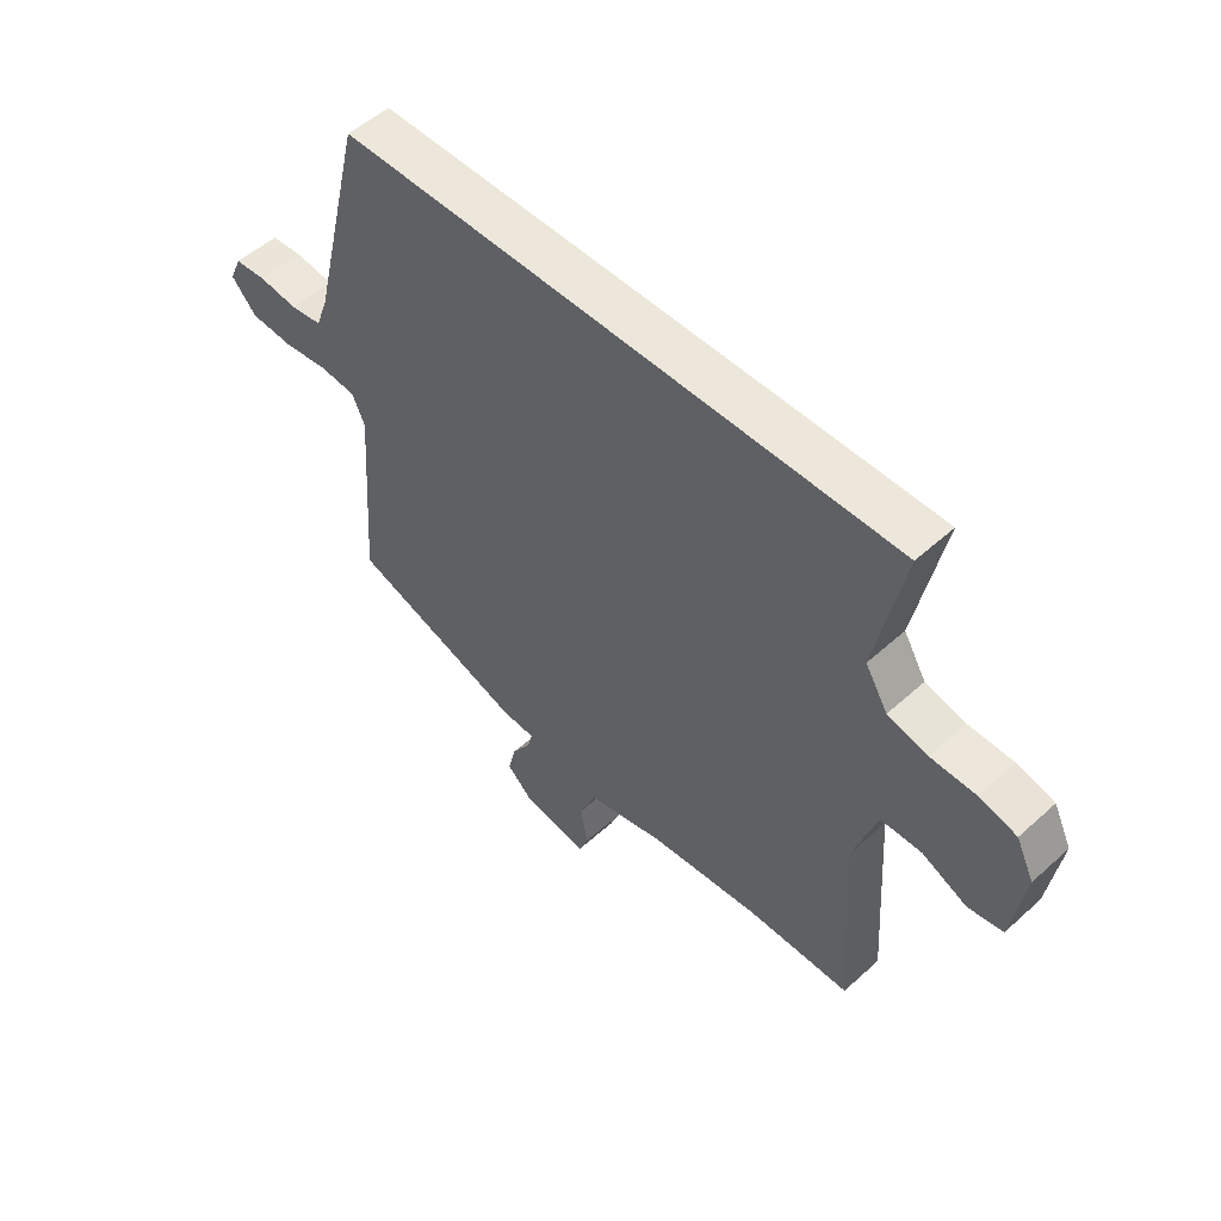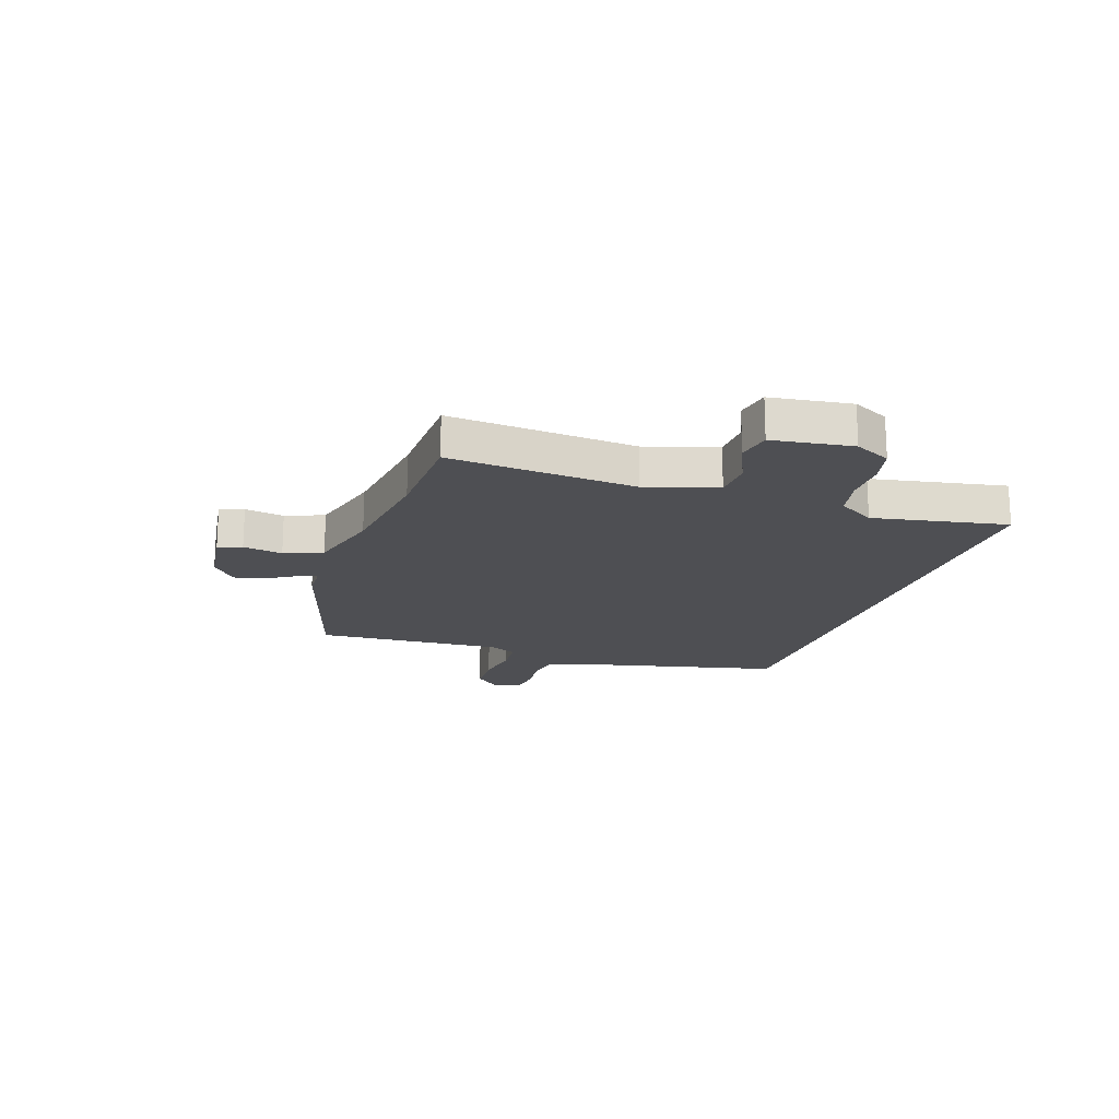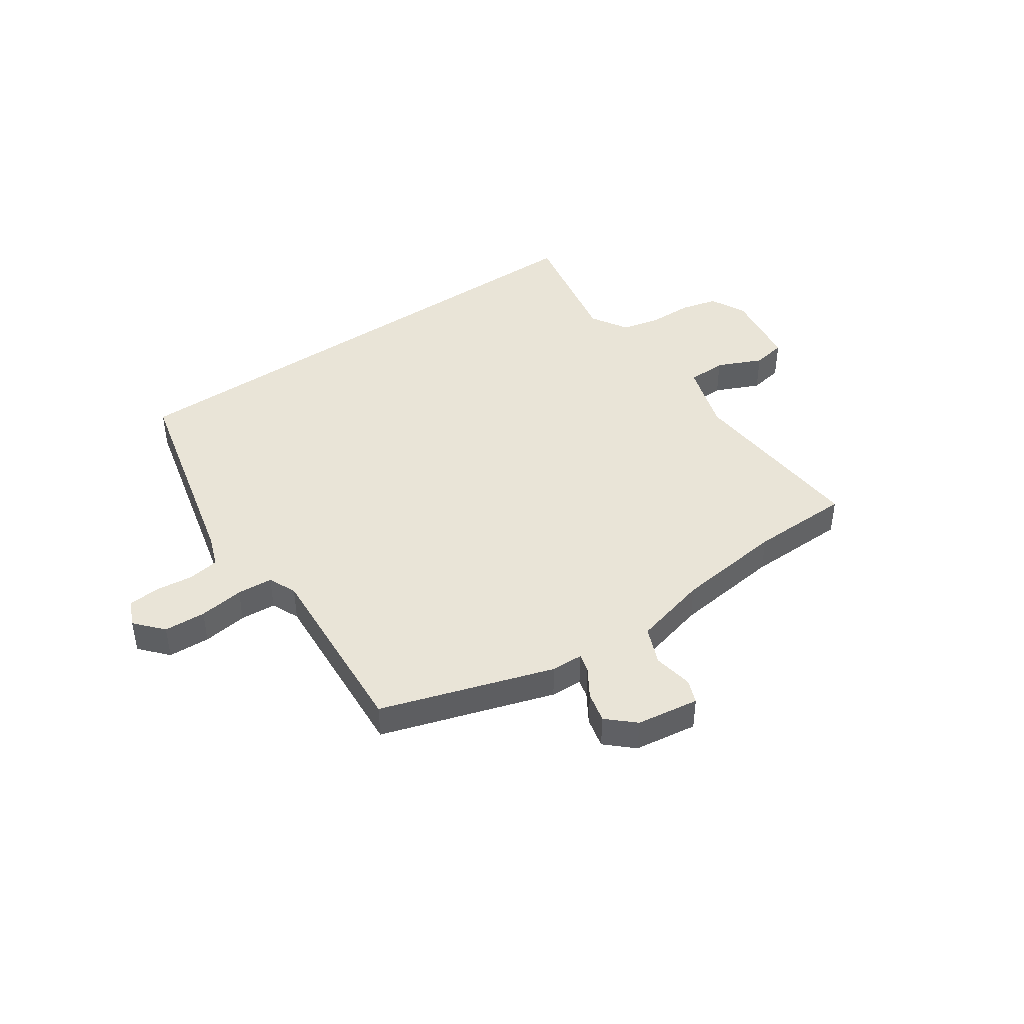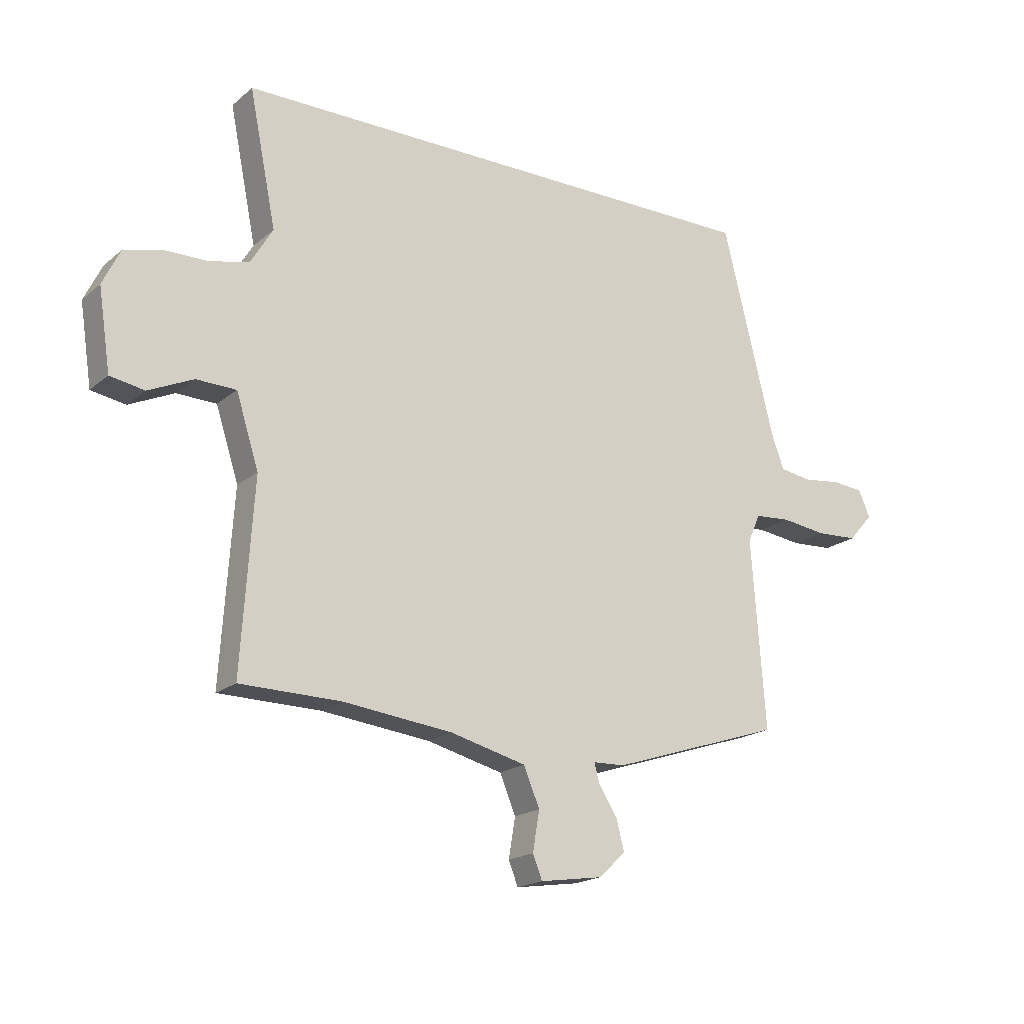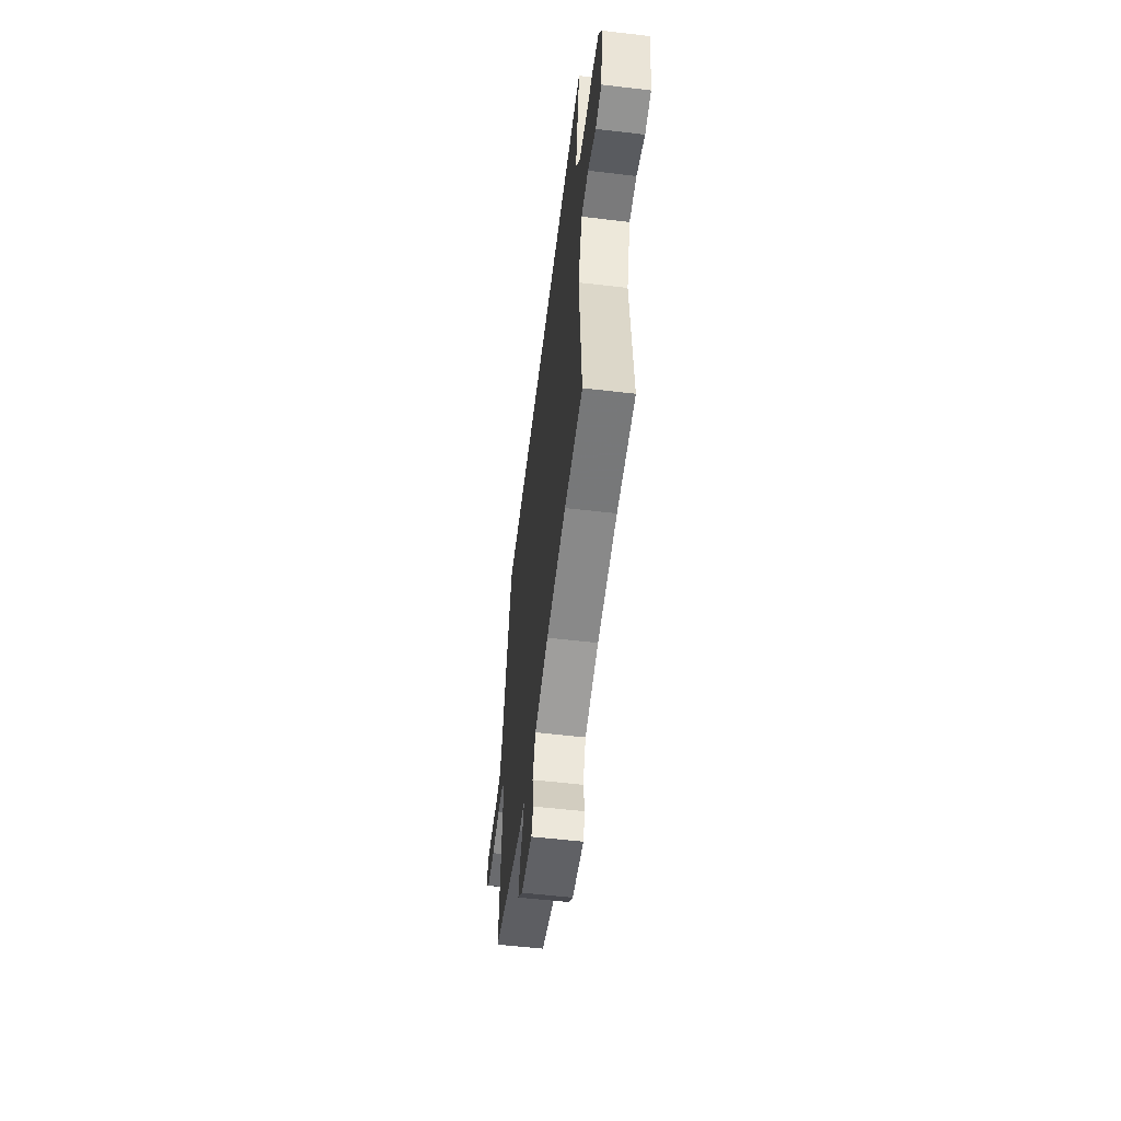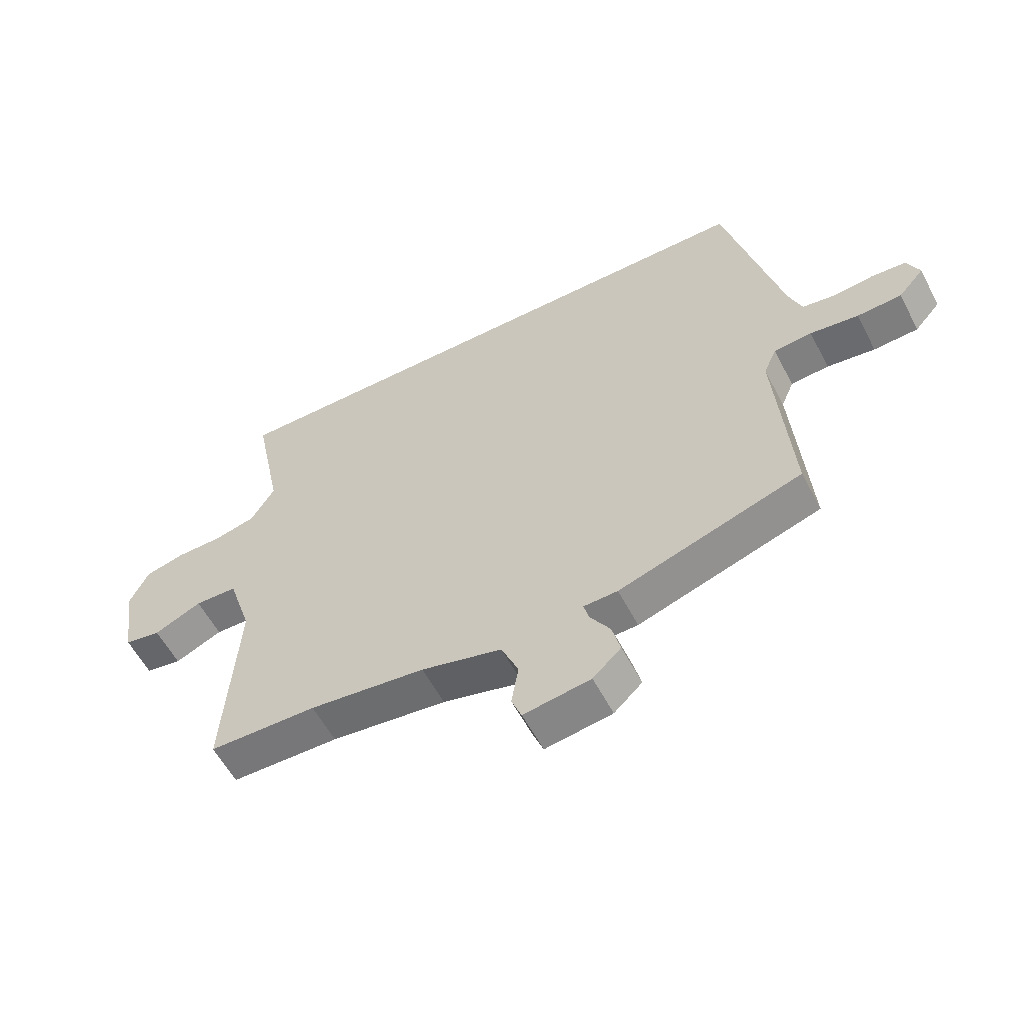
<metadata>
{"format":"obj","ext":"obj","renderer":"f3d","projection":"perspective","resolution":1024,"background":"white","views":[{"elev":52.5,"azim":-134.1,"up":"+Z"},{"elev":-18.2,"azim":-109.4,"up":"+Y"},{"elev":43.2,"azim":145.1,"up":"+Y"},{"elev":-18.8,"azim":-33.4,"up":"+Z"},{"elev":-56.5,"azim":-97.0,"up":"+Z"},{"elev":-57.8,"azim":27.5,"up":"+Z"}]}
</metadata>
<code>
v 0.499 0.07 -0.437
v 0.187 0.07 -0.538
v 0.129 0.07 -0.54
v 0.138 0.07 -0.574
v 0.172 0.07 -0.627
v 0.186 0.07 -0.683
v 0.138 0.07 -0.728
v 0.024 0.07 -0.745
v 0.007 0.07 -0.702
v 0.019 0.07 -0.63
v -0.01 0.07 -0.561
v -0.147 0.07 -0.526
v -0.344 0.07 -0.503
v -0.527 0.07 -0.5
v -0.505 0.07 -0.16
v -0.546 0.07 -0.032
v -0.618 0.07 -0.03
v -0.699 0.07 -0.067
v -0.761 0.07 -0.056
v -0.783 0.07 0.089
v -0.751 0.07 0.155
v -0.684 0.07 0.172
v -0.604 0.07 0.173
v -0.533 0.07 0.19
v -0.493 0.07 0.257
v -0.542 0.07 0.5
v 0.442 0.07 0.5
v 0.537 0.07 0.116
v 0.559 0.07 0.057
v 0.616 0.07 0.048
v 0.685 0.07 0.056
v 0.742 0.07 0.051
v 0.763 0.07 0.003
v 0.719 0.07 -0.047
v 0.643 0.07 -0.051
v 0.561 0.07 -0.04
v 0.496 0.07 -0.045
v 0.474 0.07 -0.096
v 0.499 0 -0.437
v 0.187 0 -0.538
v 0.129 0 -0.54
v 0.138 0 -0.574
v 0.172 0 -0.627
v 0.186 0 -0.683
v 0.138 0 -0.728
v 0.024 0 -0.745
v 0.007 0 -0.702
v 0.019 0 -0.63
v -0.01 0 -0.561
v -0.147 0 -0.526
v -0.344 0 -0.503
v -0.527 0 -0.5
v -0.505 0 -0.16
v -0.546 0 -0.032
v -0.618 0 -0.03
v -0.699 0 -0.067
v -0.761 0 -0.056
v -0.783 0 0.089
v -0.751 0 0.155
v -0.684 0 0.172
v -0.604 0 0.173
v -0.533 0 0.19
v -0.493 0 0.257
v -0.542 0 0.5
v 0.442 0 0.5
v 0.537 0 0.116
v 0.559 0 0.057
v 0.616 0 0.048
v 0.685 0 0.056
v 0.742 0 0.051
v 0.763 0 0.003
v 0.719 0 -0.047
v 0.643 0 -0.051
v 0.561 0 -0.04
v 0.496 0 -0.045
v 0.474 0 -0.096
f 33 34 35 36
f 33 36 37
f 30 31 32 33
f 29 30 33 37
f 28 29 37
f 25 26 27 28
f 24 25 28 37
f 23 24 37 38
f 17 18 19 20
f 16 17 20 21
f 13 14 15
f 12 13 15 16
f 11 12 16
f 7 8 9 10
f 7 10 11
f 4 5 6 7
f 3 4 7 11
f 38 1 2 3
f 38 3 11 16
f 22 23 38
f 16 21 22 38
f 74 73 72 71
f 75 74 71
f 71 70 69 68
f 75 71 68 67
f 75 67 66
f 66 65 64 63
f 75 66 63 62
f 76 75 62 61
f 58 57 56 55
f 59 58 55 54
f 53 52 51
f 54 53 51 50
f 54 50 49
f 48 47 46 45
f 49 48 45
f 45 44 43 42
f 49 45 42 41
f 41 40 39 76
f 54 49 41 76
f 76 61 60
f 76 60 59 54
f 1 39 40 2
f 2 40 41 3
f 3 41 42 4
f 4 42 43 5
f 5 43 44 6
f 6 44 45 7
f 7 45 46 8
f 8 46 47 9
f 9 47 48 10
f 10 48 49 11
f 11 49 50 12
f 12 50 51 13
f 13 51 52 14
f 14 52 53 15
f 15 53 54 16
f 16 54 55 17
f 17 55 56 18
f 18 56 57 19
f 19 57 58 20
f 20 58 59 21
f 21 59 60 22
f 22 60 61 23
f 23 61 62 24
f 24 62 63 25
f 25 63 64 26
f 26 64 65 27
f 27 65 66 28
f 28 66 67 29
f 29 67 68 30
f 30 68 69 31
f 31 69 70 32
f 32 70 71 33
f 33 71 72 34
f 34 72 73 35
f 35 73 74 36
f 36 74 75 37
f 37 75 76 38
f 38 76 39 1

</code>
